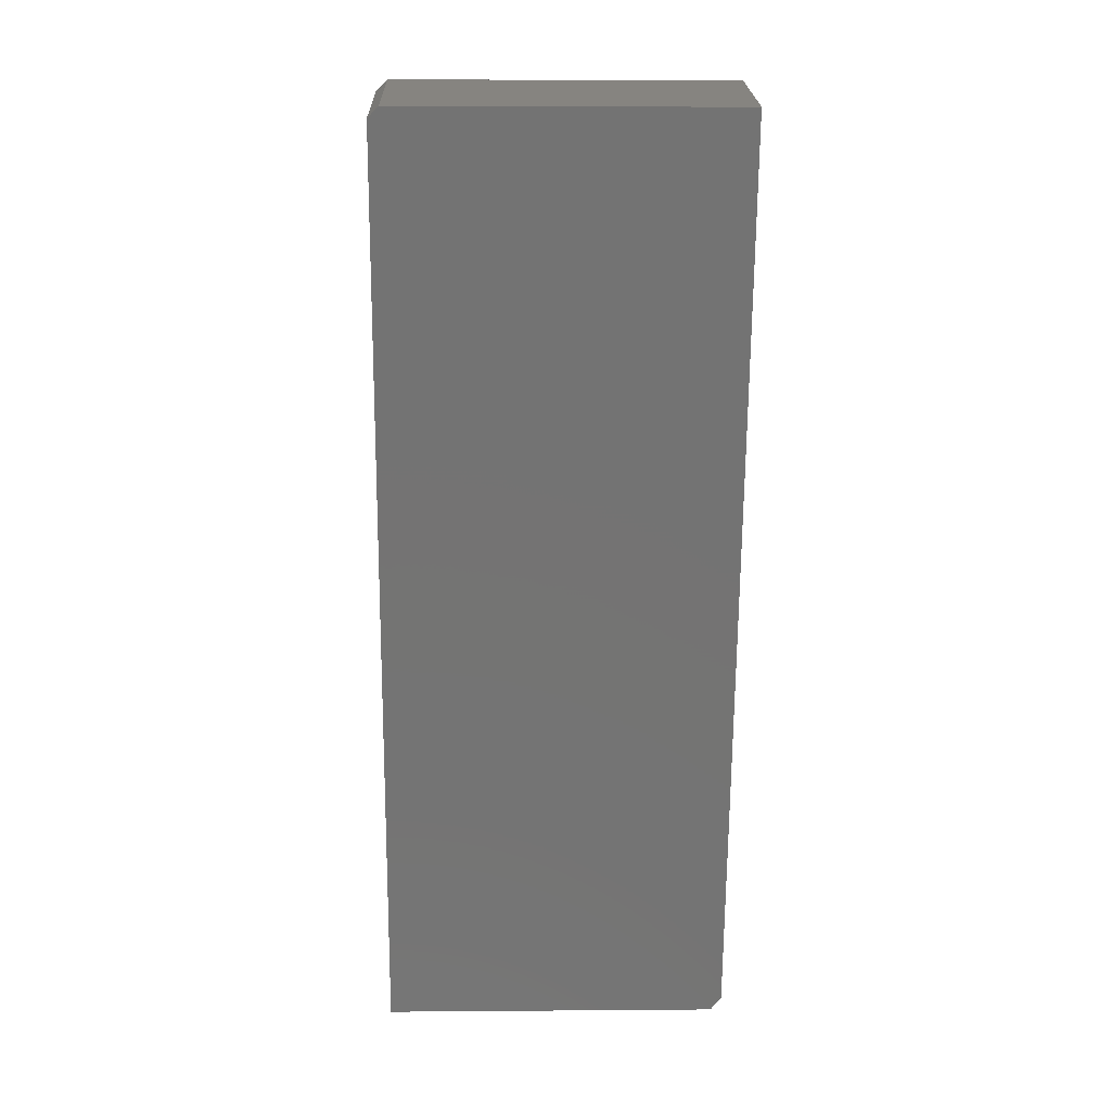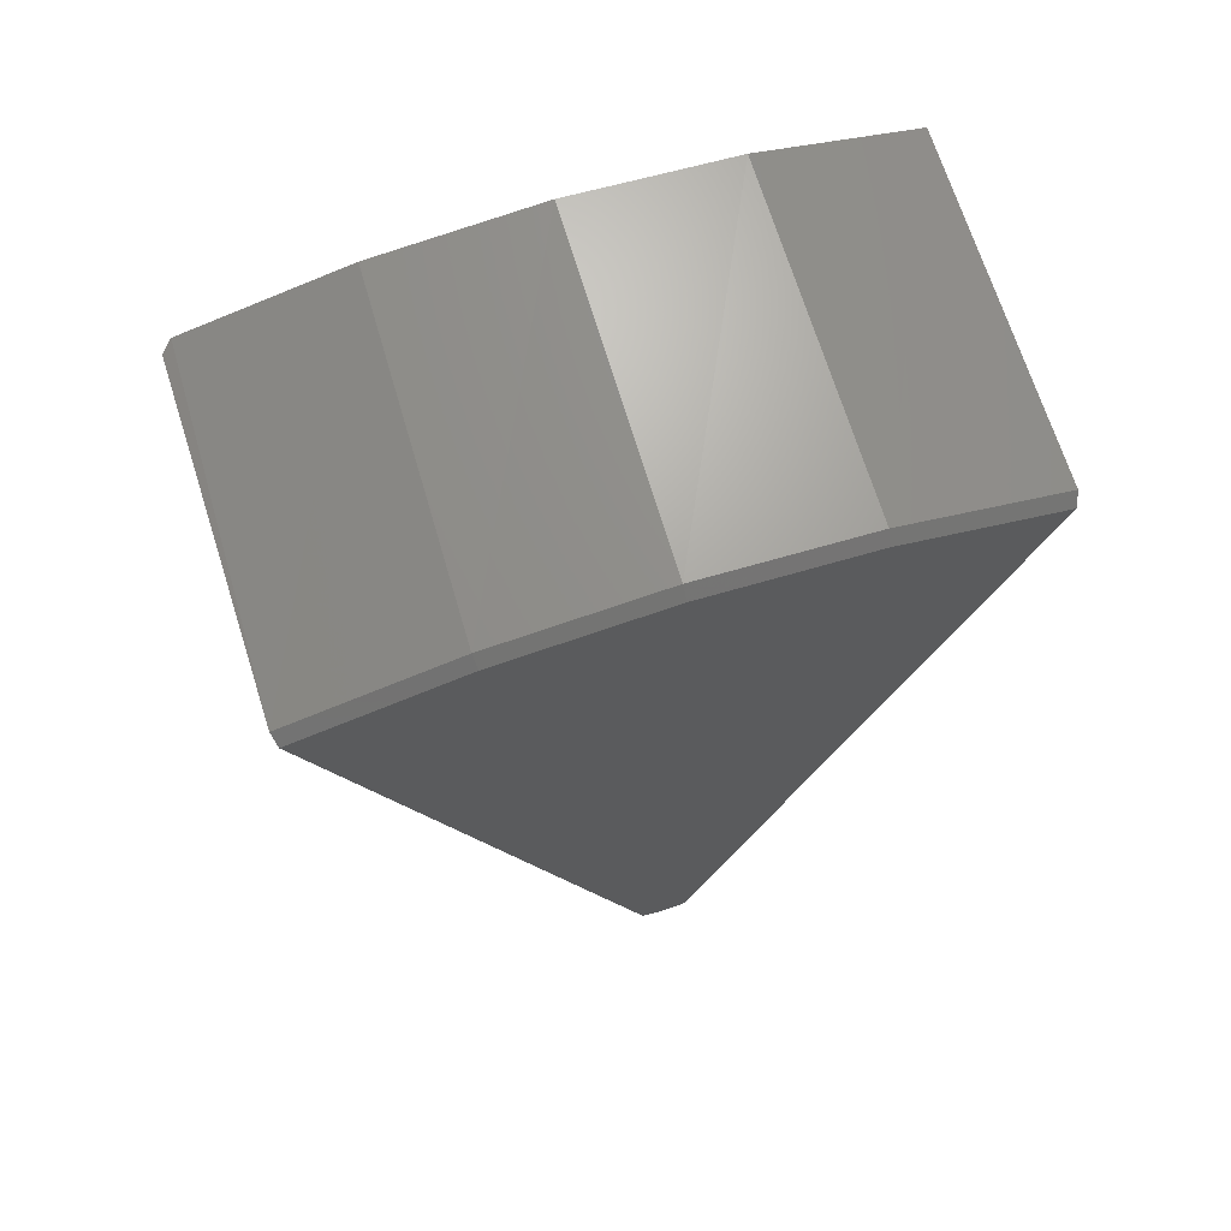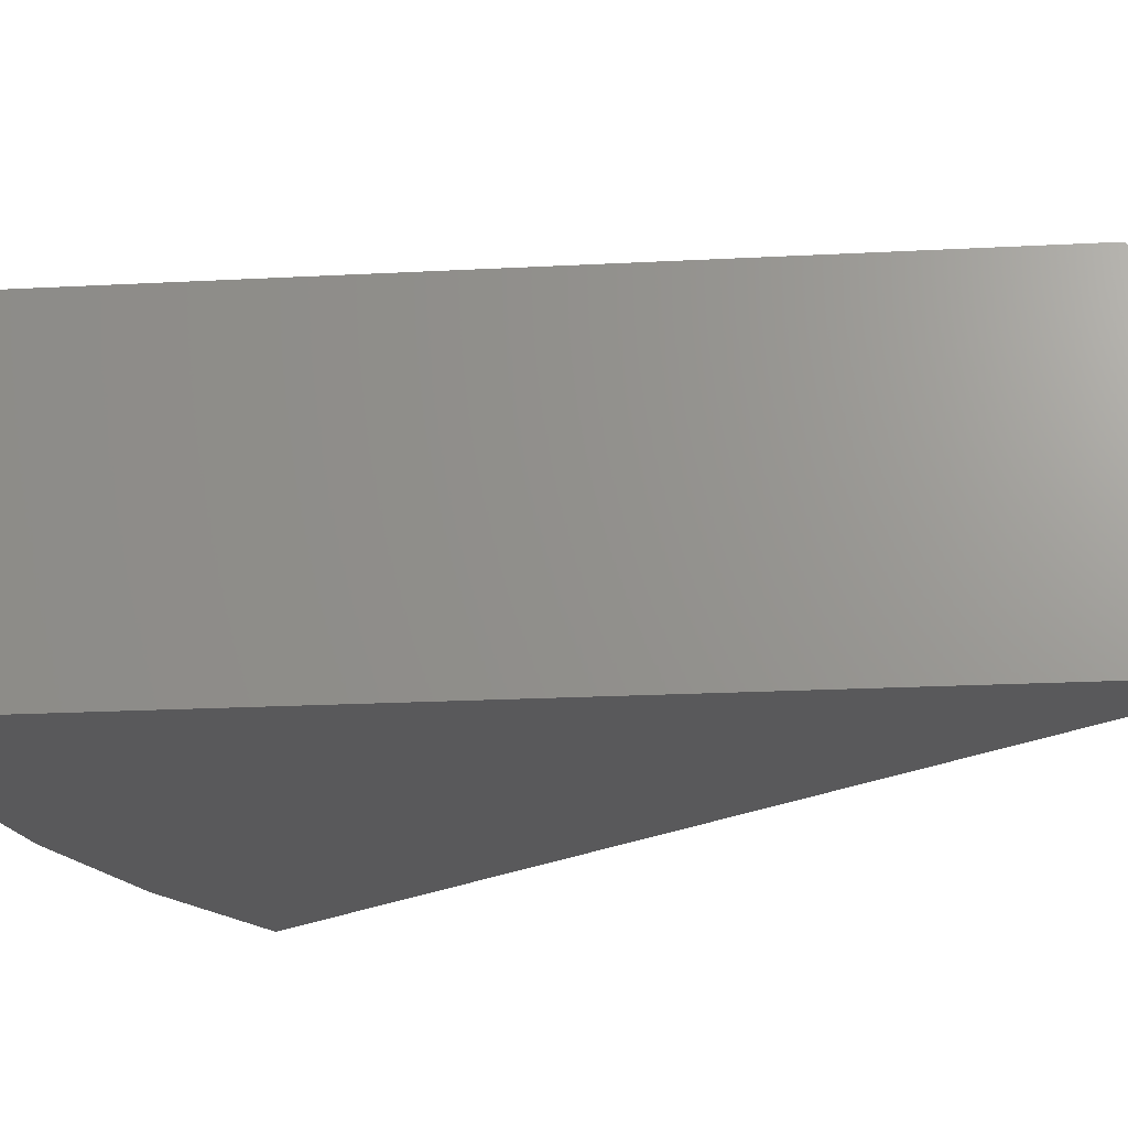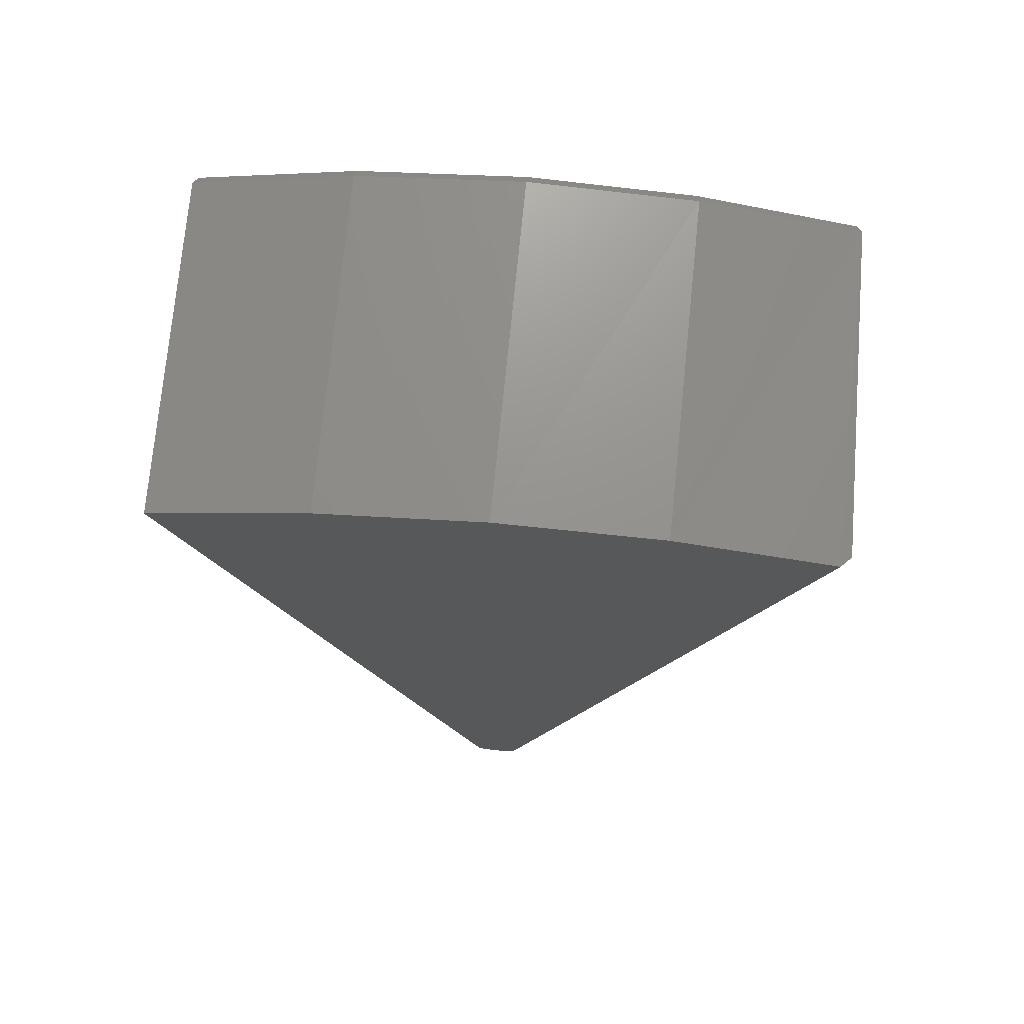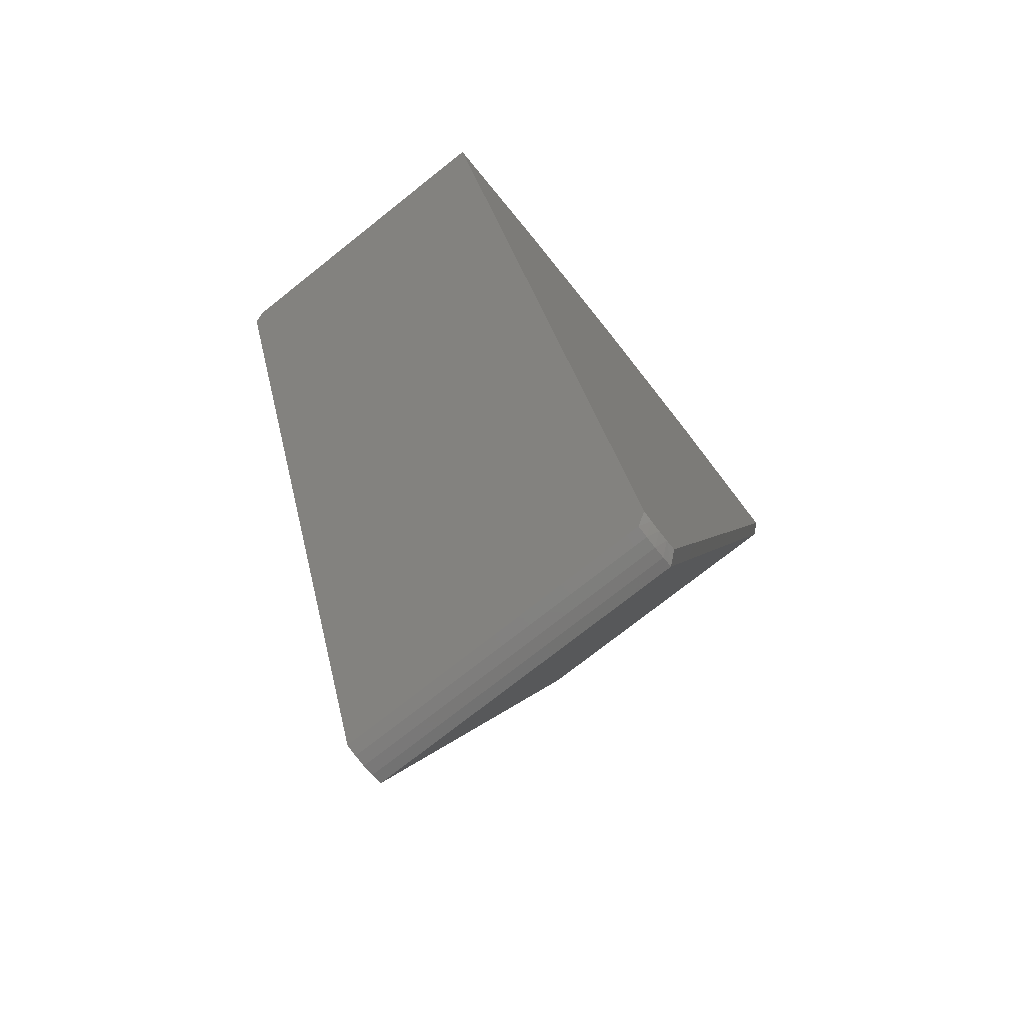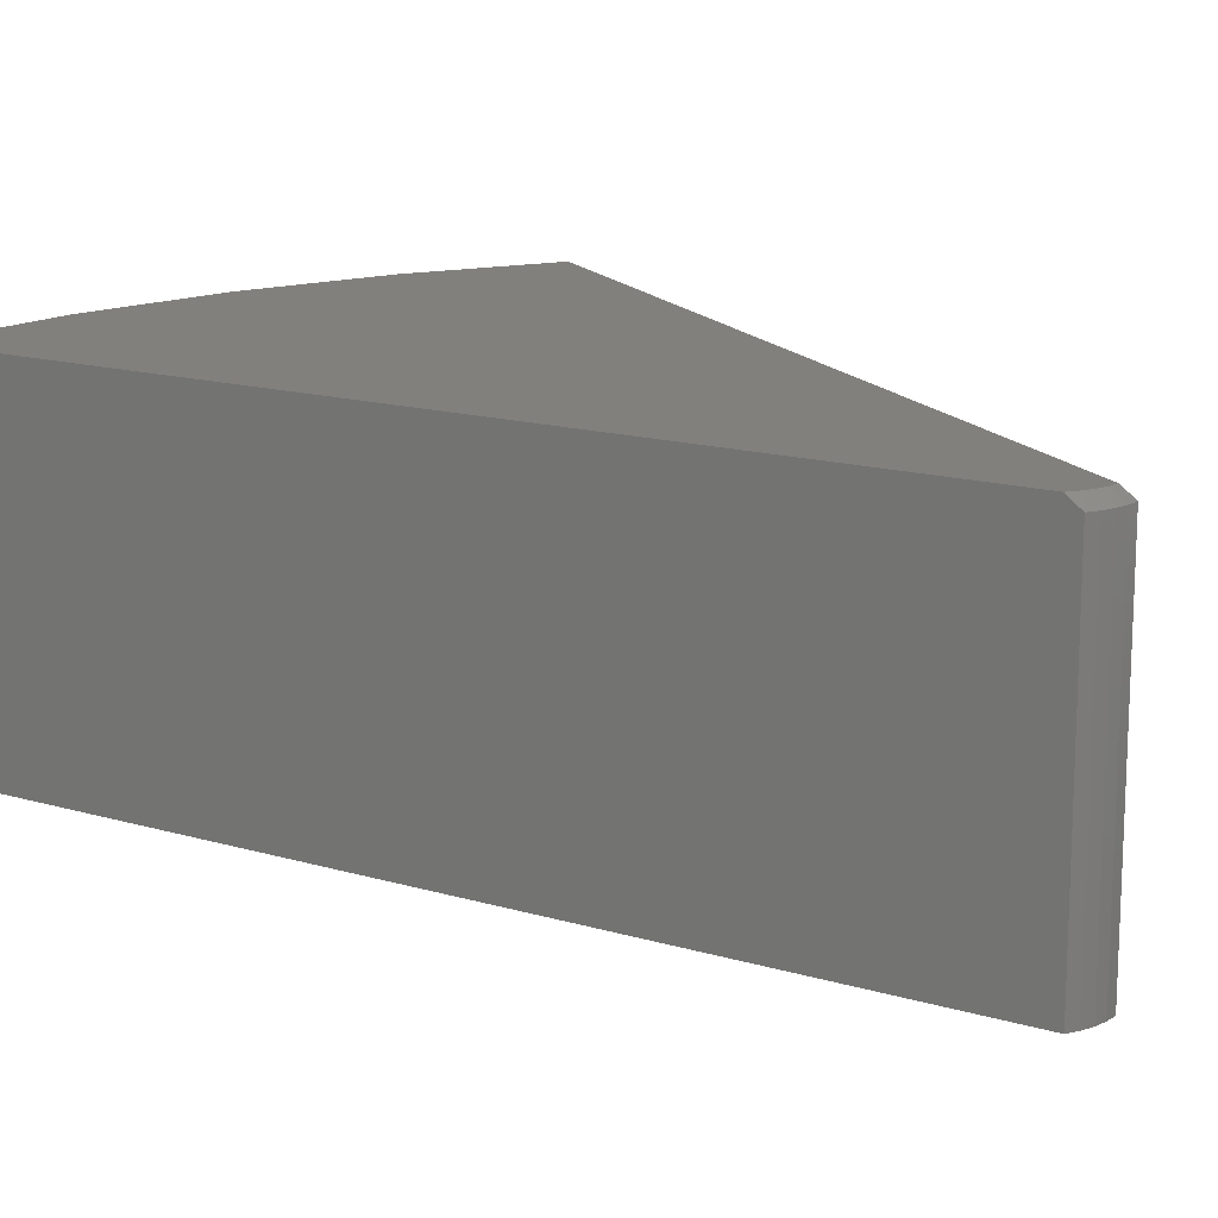
<metadata>
{"format":"stl","ext":"stl","renderer":"f3d","projection":"perspective","resolution":1024,"background":"white","views":[{"elev":6.3,"azim":-91.4,"up":"+Y"},{"elev":69.6,"azim":162.3,"up":"+Y"},{"elev":-22.3,"azim":-66.8,"up":"+Z"},{"elev":71.4,"azim":4.7,"up":"+Y"},{"elev":-74.5,"azim":-51.6,"up":"+Y"},{"elev":14.9,"azim":-39.4,"up":"+Z"}]}
</metadata>
<code>
# stl→obj: 31 verts, 58 faces
v 0.01431 0.05469 0.2422
v 0.01431 0.05469 0
v 0.2285 0.7109 0.2422
v 0.226 0.7035 0
v 0.2285 0.7109 0.007812
v -0.2344 0.7109 0.007812
v -0.2344 0.7109 0.25
v -0.1202 0.7388 0.007812
v -0.1221 0.7385 0.25
v -0.002961 0.7482 0.007812
v -0.006867 0.7482 0.25
v 0.1142 0.7388 0.007812
v 0.1084 0.7397 0.25
v 0.221 0.7133 0.25
v -0.02339 0.06437 0.25
v -0.02023 0.05469 0
v -0.02023 0.05469 0.2422
v -0.232 0.7035 0
v 0.005785 0.05261 0
v -0.002961 0.05191 0
v -0.01171 0.05261 0
v -0.002961 0.7404 0
v 0.113 0.7311 0
v -0.1189 0.7311 0
v -0.01171 0.05261 0.2422
v -0.01583 0.06151 0.25
v 0.008168 0.06105 0.25
v 0.0001812 0.05983 0.25
v 0.005785 0.05261 0.2422
v -0.002961 0.05191 0.2422
v -0.007897 0.05998 0.25
f 1 2 3
f 3 2 4
f 3 4 5
f 6 7 8
f 8 7 9
f 8 9 10
f 10 9 11
f 10 11 12
f 12 11 13
f 12 13 5
f 5 13 14
f 5 14 3
f 15 16 17
f 16 15 18
f 18 15 7
f 18 7 6
f 2 19 20
f 2 20 21
f 2 21 16
f 2 16 18
f 2 18 4
f 22 23 24
f 24 23 4
f 24 4 18
f 5 4 12
f 12 4 23
f 12 23 10
f 10 23 22
f 10 22 8
f 8 22 24
f 8 24 6
f 6 24 18
f 25 26 17
f 26 15 17
f 27 28 1
f 28 29 1
f 25 30 31
f 26 25 31
f 28 30 29
f 31 30 28
f 15 26 14
f 9 13 11
f 27 14 26
f 27 26 31
f 27 31 28
f 13 9 14
f 14 9 7
f 14 7 15
f 2 1 19
f 19 1 29
f 19 29 20
f 20 29 30
f 20 30 21
f 21 30 25
f 21 25 16
f 16 25 17
f 27 1 14
f 14 1 3

</code>
